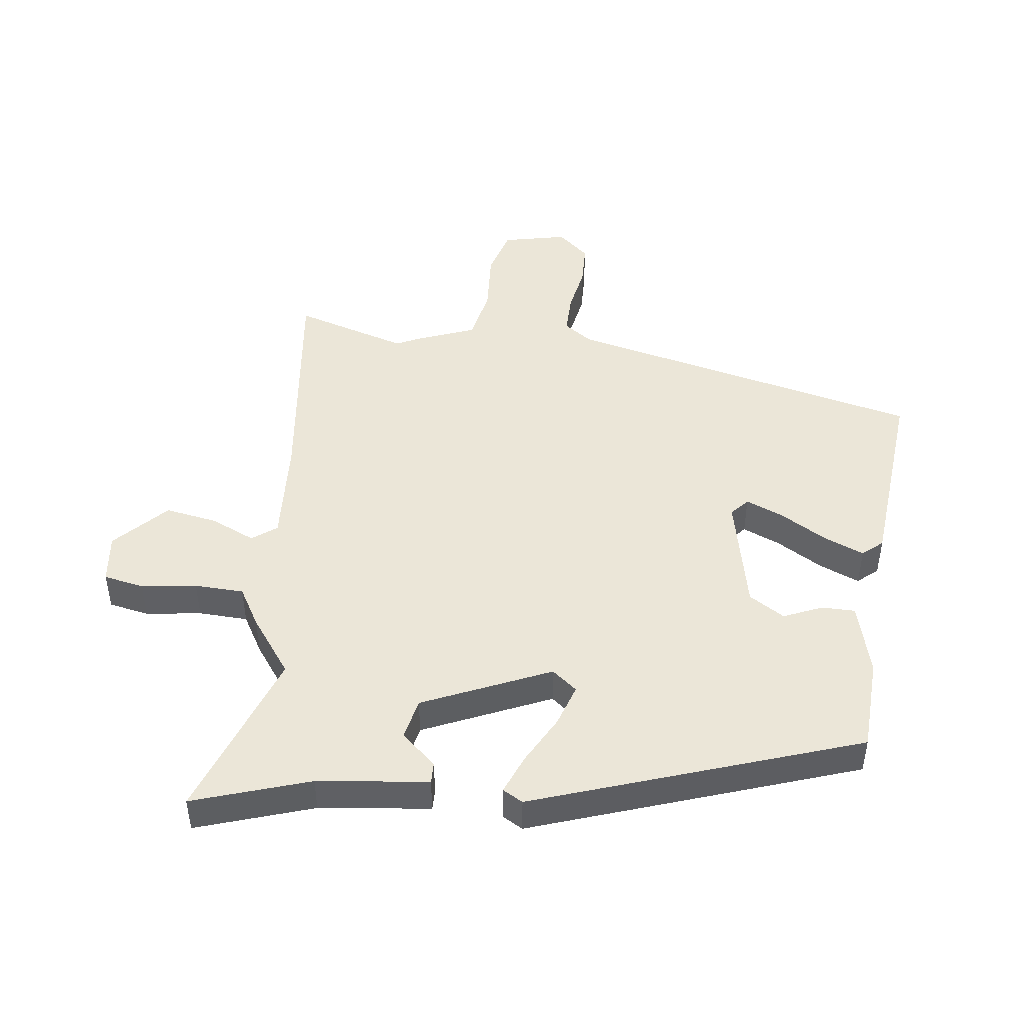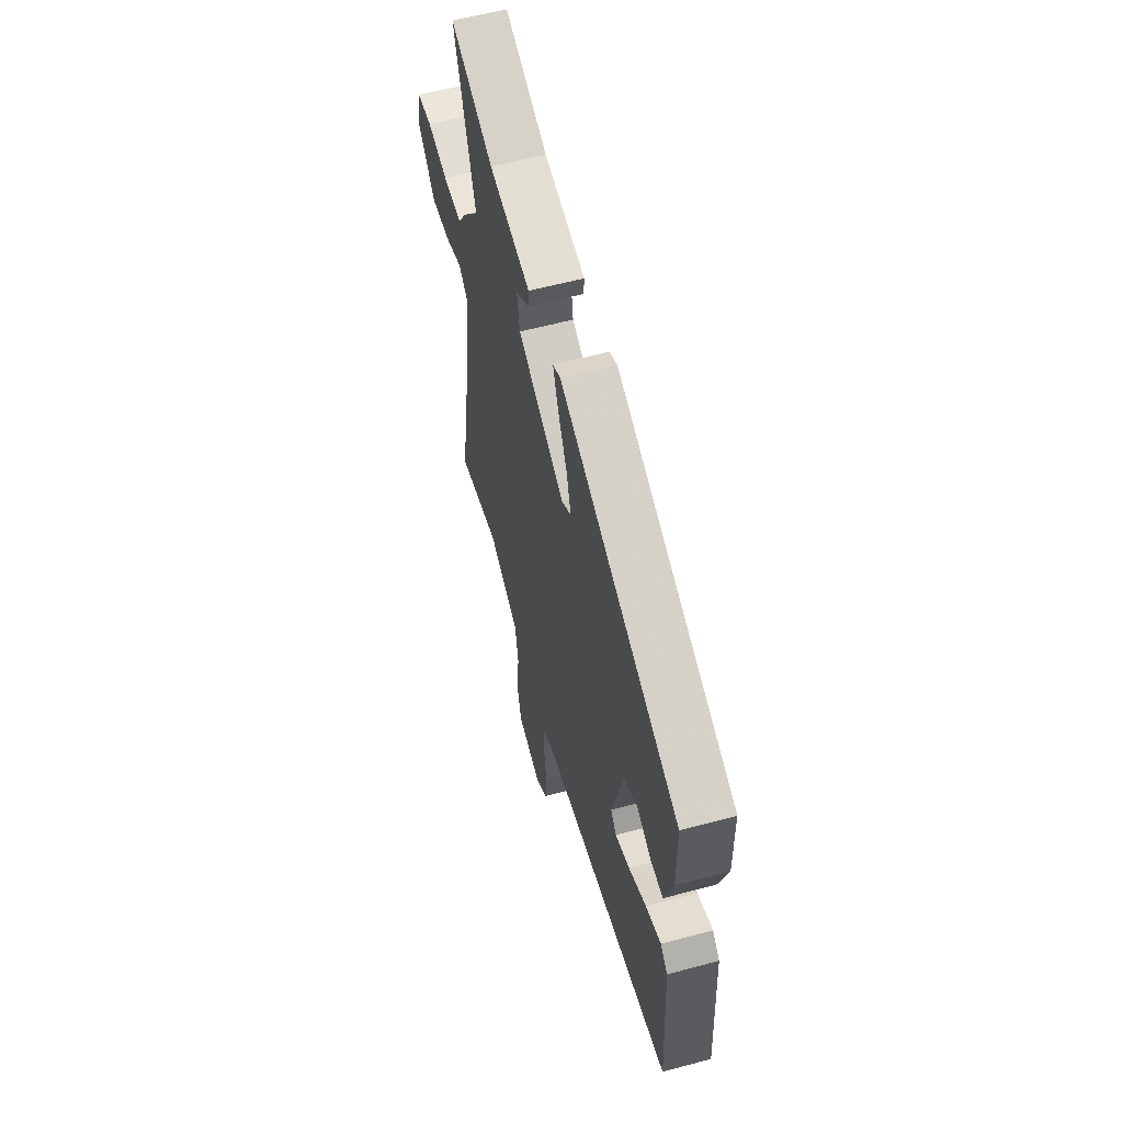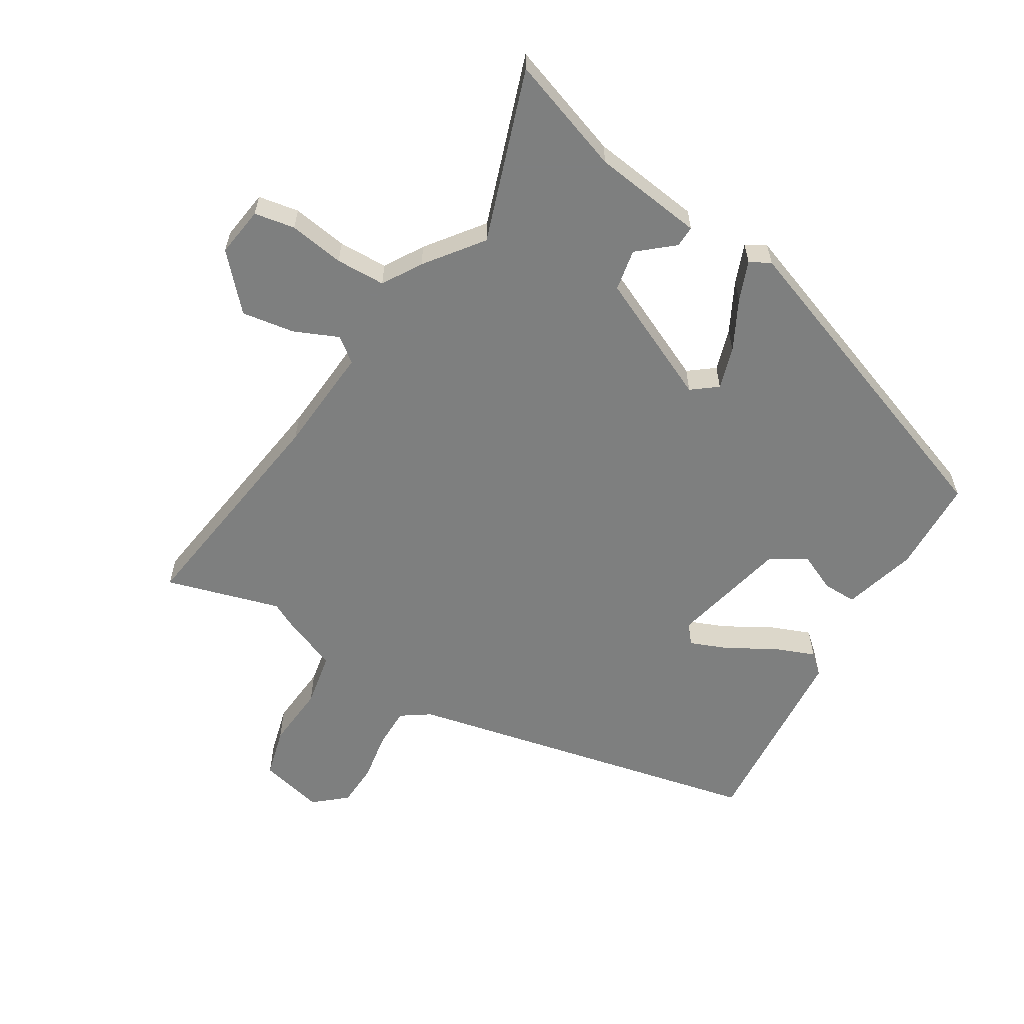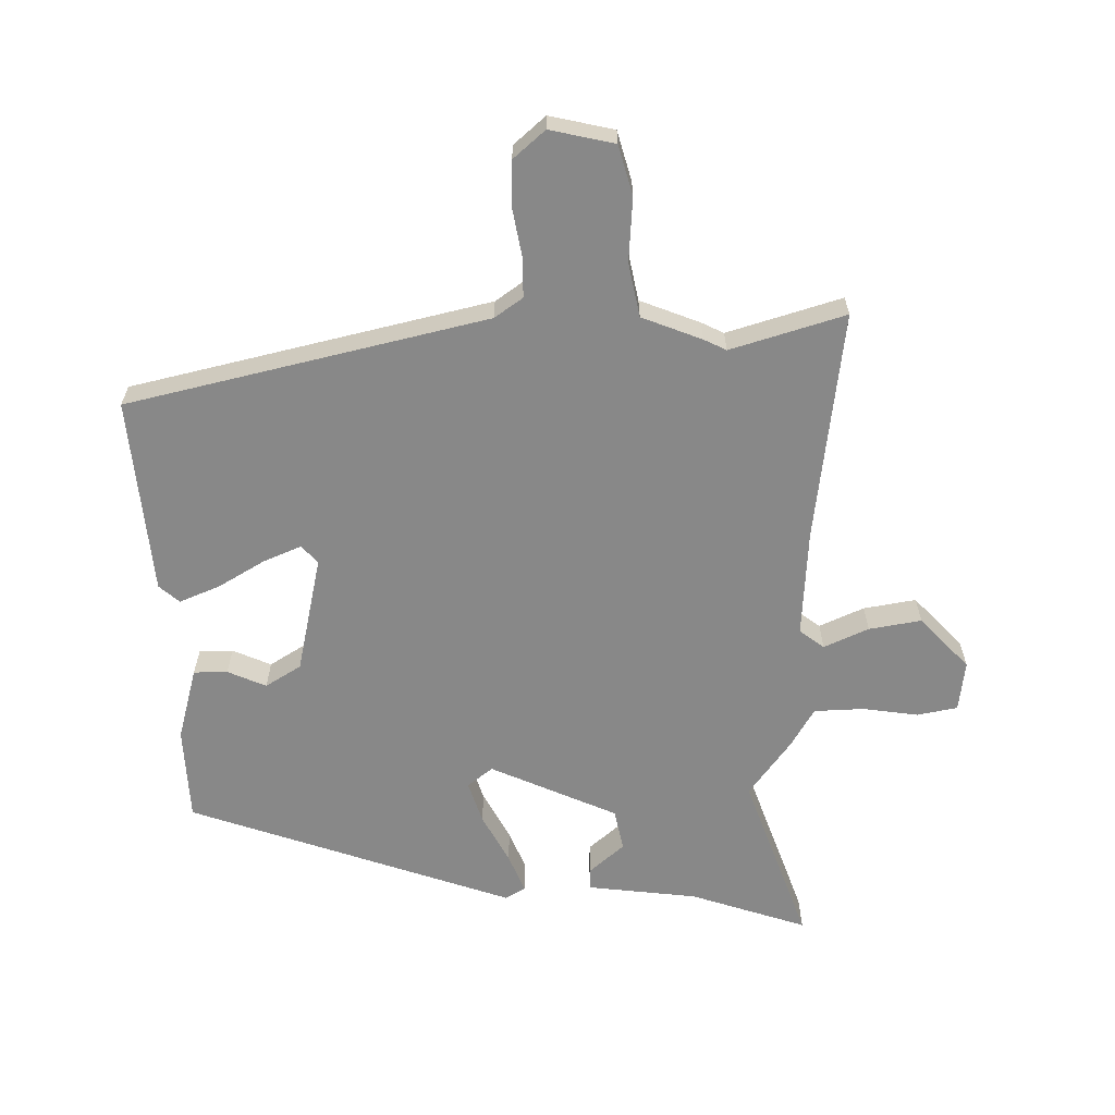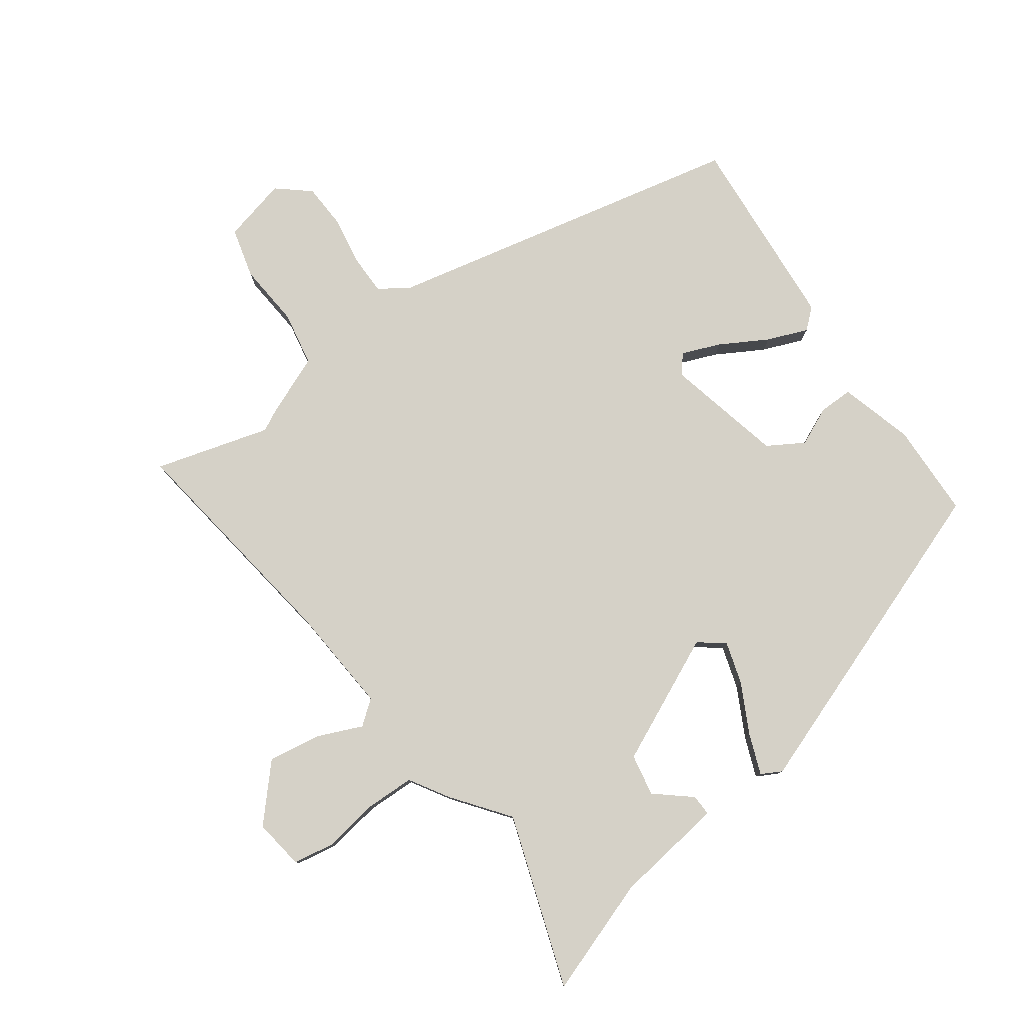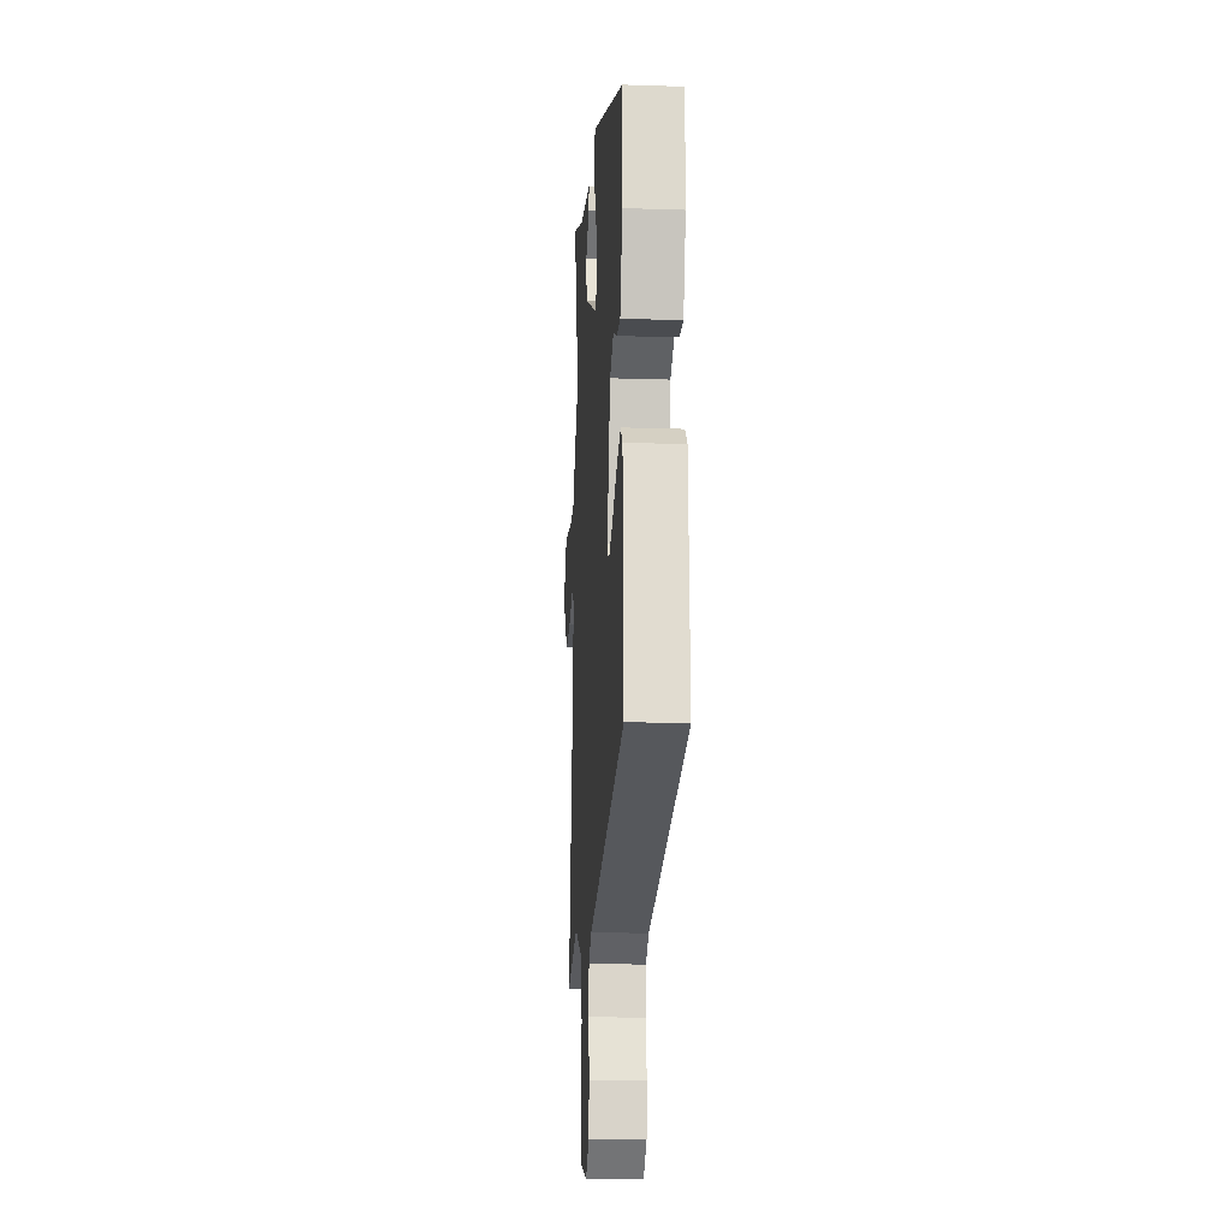
<metadata>
{"format":"obj","ext":"obj","renderer":"f3d","projection":"perspective","resolution":1024,"background":"white","views":[{"elev":46.6,"azim":9.5,"up":"+Y"},{"elev":58.9,"azim":74.5,"up":"+Z"},{"elev":-59.6,"azim":-29.8,"up":"+Y"},{"elev":-62.9,"azim":-177.0,"up":"+Y"},{"elev":79.7,"azim":-34.4,"up":"+Y"},{"elev":-17.0,"azim":86.2,"up":"+Z"}]}
</metadata>
<code>
v 0.486 0.07 0.302
v 0.487 0.07 0.151
v 0.451 0.07 0.035
v 0.397 0.07 0.037
v 0.337 0.07 0.066
v 0.279 0.07 0.033
v 0.231 0.07 -0.153
v 0.255 0.07 -0.183
v 0.316 0.07 -0.16
v 0.392 0.07 -0.119
v 0.457 0.07 -0.095
v 0.488 0.07 -0.124
v 0.504 0.07 -0.438
v -0.072 0.07 -0.549
v -0.118 0.07 -0.579
v -0.12 0.07 -0.644
v -0.109 0.07 -0.722
v -0.114 0.07 -0.792
v -0.166 0.07 -0.834
v -0.268 0.07 -0.807
v -0.287 0.07 -0.727
v -0.276 0.07 -0.626
v -0.29 0.07 -0.539
v -0.384 0.07 -0.498
v -0.419 0.07 -0.479
v -0.603 0.07 -0.527
v -0.543 0.07 -0.161
v -0.526 0.07 0.01
v -0.564 0.07 0.041
v -0.636 0.07 0.012
v -0.72 0.07 0.001
v -0.794 0.07 0.086
v -0.781 0.07 0.166
v -0.716 0.07 0.176
v -0.628 0.07 0.16
v -0.549 0.07 0.16
v -0.51 0.07 0.221
v -0.44 0.07 0.309
v -0.527 0.07 0.585
v -0.344 0.07 0.516
v -0.168 0.07 0.488
v -0.17 0.07 0.454
v -0.227 0.07 0.408
v -0.216 0.07 0.341
v -0.017 0.07 0.243
v 0.024 0.07 0.273
v 0.005 0.07 0.341
v -0.034 0.07 0.421
v -0.057 0.07 0.485
v -0.024 0.07 0.502
v 0.486 0 0.302
v 0.487 0 0.151
v 0.451 0 0.035
v 0.397 0 0.037
v 0.337 0 0.066
v 0.279 0 0.033
v 0.231 0 -0.153
v 0.255 0 -0.183
v 0.316 0 -0.16
v 0.392 0 -0.119
v 0.457 0 -0.095
v 0.488 0 -0.124
v 0.504 0 -0.438
v -0.072 0 -0.549
v -0.118 0 -0.579
v -0.12 0 -0.644
v -0.109 0 -0.722
v -0.114 0 -0.792
v -0.166 0 -0.834
v -0.268 0 -0.807
v -0.287 0 -0.727
v -0.276 0 -0.626
v -0.29 0 -0.539
v -0.384 0 -0.498
v -0.419 0 -0.479
v -0.603 0 -0.527
v -0.543 0 -0.161
v -0.526 0 0.01
v -0.564 0 0.041
v -0.636 0 0.012
v -0.72 0 0.001
v -0.794 0 0.086
v -0.781 0 0.166
v -0.716 0 0.176
v -0.628 0 0.16
v -0.549 0 0.16
v -0.51 0 0.221
v -0.44 0 0.309
v -0.527 0 0.585
v -0.344 0 0.516
v -0.168 0 0.488
v -0.17 0 0.454
v -0.227 0 0.408
v -0.216 0 0.341
v -0.017 0 0.243
v 0.024 0 0.273
v 0.005 0 0.341
v -0.034 0 0.421
v -0.057 0 0.485
v -0.024 0 0.502
f 3 4 5
f 2 3 5
f 1 2 5
f 50 1 5
f 49 50 5
f 48 49 5
f 47 48 5
f 46 47 5 6
f 45 46 6 7
f 44 45 7
f 40 41 42 43
f 40 43 44
f 39 40 44
f 38 39 44
f 44 7 8
f 38 44 8
f 37 38 8
f 36 37 8
f 33 34 35
f 32 33 35
f 31 32 35
f 30 31 35
f 29 30 35
f 35 36 8
f 29 35 8
f 28 29 8
f 25 26 27
f 27 28 8
f 25 27 8
f 24 25 8
f 23 24 8
f 20 21 22
f 19 20 22
f 18 19 22
f 17 18 22
f 16 17 22
f 15 16 22 23
f 23 8 9
f 15 23 9
f 14 15 9
f 12 13 14
f 11 12 14
f 10 11 14
f 9 10 14
f 55 54 53
f 55 53 52
f 55 52 51
f 55 51 100
f 55 100 99
f 55 99 98
f 55 98 97
f 56 55 97 96
f 57 56 96 95
f 57 95 94
f 93 92 91 90
f 94 93 90
f 94 90 89
f 94 89 88
f 58 57 94
f 58 94 88
f 58 88 87
f 58 87 86
f 85 84 83
f 85 83 82
f 85 82 81
f 85 81 80
f 85 80 79
f 58 86 85
f 58 85 79
f 58 79 78
f 77 76 75
f 58 78 77
f 58 77 75
f 58 75 74
f 58 74 73
f 72 71 70
f 72 70 69
f 72 69 68
f 72 68 67
f 72 67 66
f 73 72 66 65
f 59 58 73
f 59 73 65
f 59 65 64
f 64 63 62
f 64 62 61
f 64 61 60
f 64 60 59
f 1 51 52 2
f 2 52 53 3
f 3 53 54 4
f 4 54 55 5
f 5 55 56 6
f 6 56 57 7
f 7 57 58 8
f 8 58 59 9
f 9 59 60 10
f 10 60 61 11
f 11 61 62 12
f 12 62 63 13
f 13 63 64 14
f 14 64 65 15
f 15 65 66 16
f 16 66 67 17
f 17 67 68 18
f 18 68 69 19
f 19 69 70 20
f 20 70 71 21
f 21 71 72 22
f 22 72 73 23
f 23 73 74 24
f 24 74 75 25
f 25 75 76 26
f 26 76 77 27
f 27 77 78 28
f 28 78 79 29
f 29 79 80 30
f 30 80 81 31
f 31 81 82 32
f 32 82 83 33
f 33 83 84 34
f 34 84 85 35
f 35 85 86 36
f 36 86 87 37
f 37 87 88 38
f 38 88 89 39
f 39 89 90 40
f 40 90 91 41
f 41 91 92 42
f 42 92 93 43
f 43 93 94 44
f 44 94 95 45
f 45 95 96 46
f 46 96 97 47
f 47 97 98 48
f 48 98 99 49
f 49 99 100 50
f 50 100 51 1

</code>
